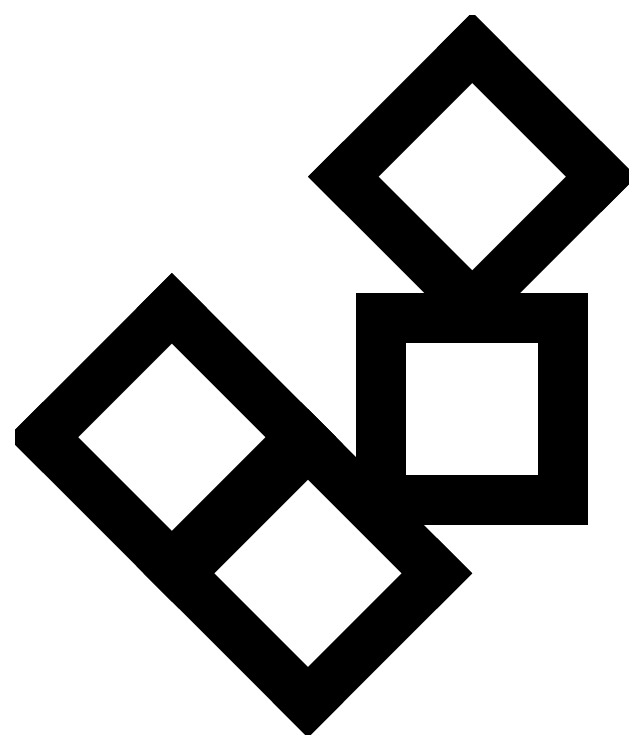
<metadata>
{"format":"dxf","ext":"dxf","renderer":"ezdxf+matplotlib","layout":"modelspace","background":"white","min_lineweight":24,"dpi":150}
</metadata>
<code>
0
SECTION
2
ENTITIES
0
LINE
8
0
10
-12.73
20
0
11
0
21
12.73
0
LINE
8
0
10
0
20
12.73
11
12.73
21
0
0
LINE
8
0
10
12.73
20
0
11
0
21
-12.73
0
LINE
8
0
10
0
20
-12.73
11
-12.73
21
0
0
LINE
8
0
10
-26.16
20
13.44
11
-13.44
21
26.16
0
LINE
8
0
10
-13.44
20
26.16
11
-0.7071
21
13.44
0
LINE
8
0
10
-0.7071
20
13.44
11
-13.44
21
0.7071
0
LINE
8
0
10
-13.44
20
0.7071
11
-26.16
21
13.44
0
LINE
8
0
10
7.218
20
25.22
11
25.22
21
25.22
0
LINE
8
0
10
25.22
20
25.22
11
25.22
21
7.218
0
LINE
8
0
10
25.22
20
7.218
11
7.218
21
7.218
0
LINE
8
0
10
7.218
20
7.218
11
7.218
21
25.22
0
LINE
8
0
10
16.22
20
51.88
11
28.95
21
39.15
0
LINE
8
0
10
28.95
20
39.15
11
16.22
21
26.42
0
LINE
8
0
10
16.22
20
26.42
11
3.49
21
39.15
0
LINE
8
0
10
3.49
20
39.15
11
16.22
21
51.88
0
ENDSEC
0
EOF

</code>
